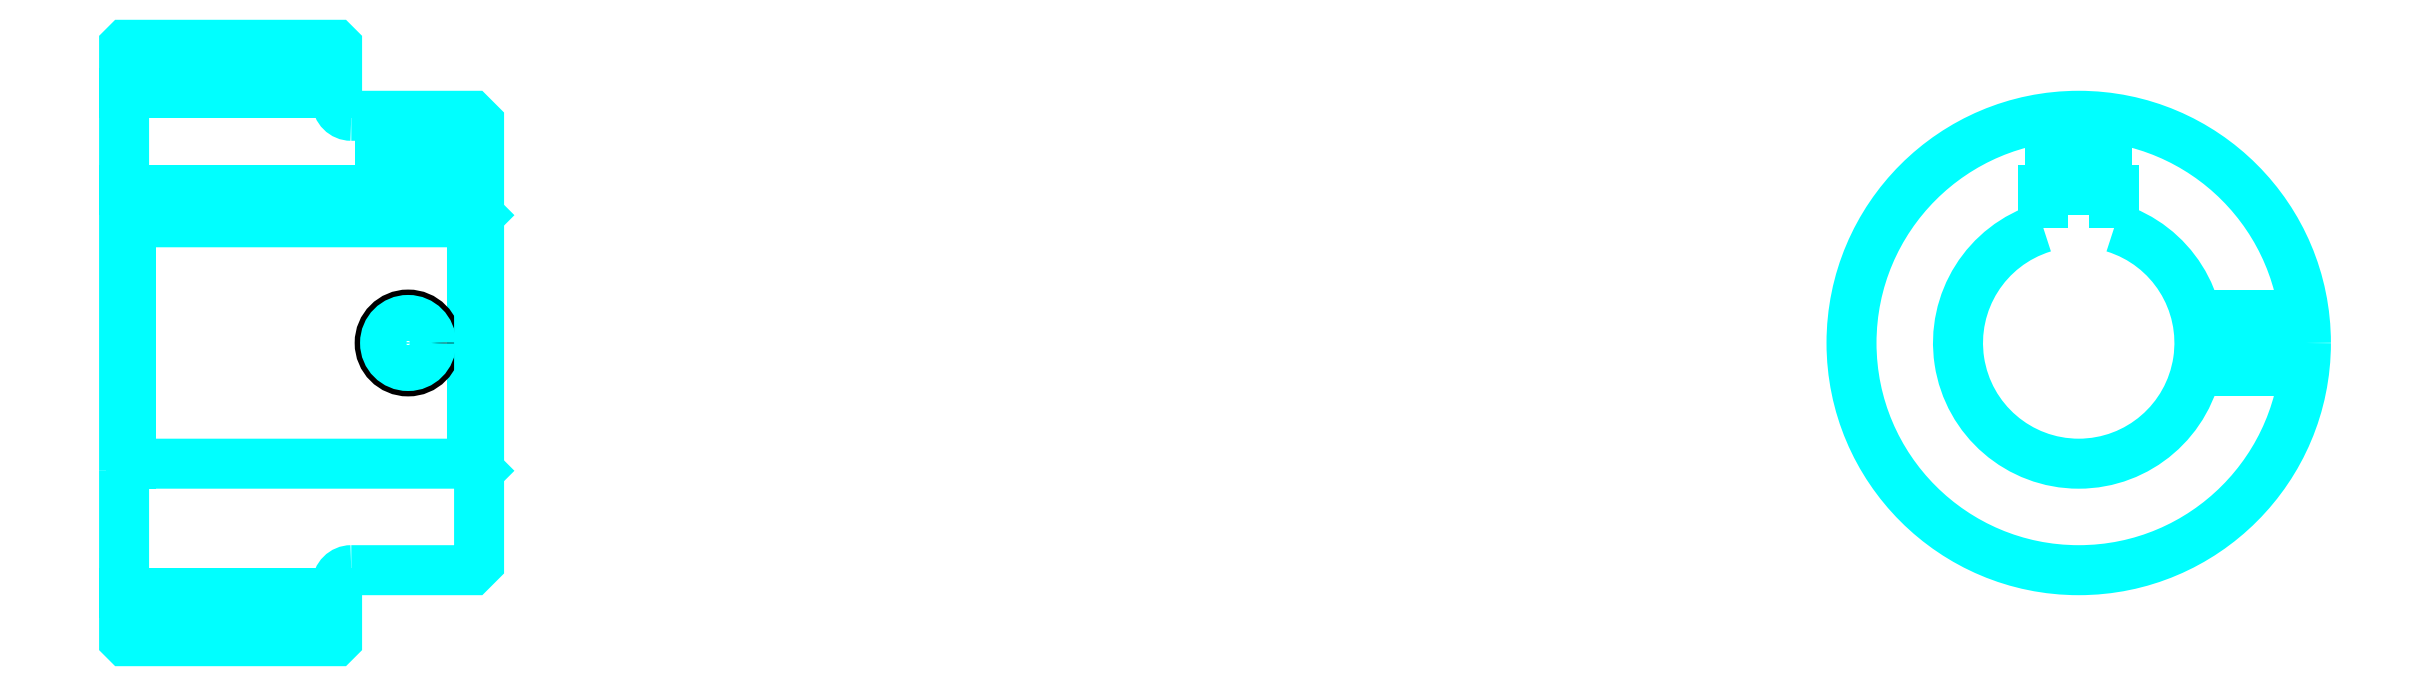
<metadata>
{"format":"dxf","ext":"dxf","renderer":"ezdxf+matplotlib","layout":"modelspace","background":"white","min_lineweight":24,"dpi":150}
</metadata>
<code>
0
SECTION
2
ENTITIES
0
LINE
8
0
10
100.4
20
118.6
30
0
11
115.4
21
118.6
31
0
0
LINE
8
0
10
100.4
20
83.36
30
0
11
115.4
21
83.36
31
0
0
LINE
8
0
10
124.9
20
92.49
30
0
11
125.4
21
91.99
31
0
0
LINE
8
0
10
124.9
20
109.5
30
0
11
125.4
21
110
31
0
0
LINE
8
0
10
100.9
20
109.5
30
0
11
100.9
21
92.49
31
0
0
POLYLINE
8
0
66
1
10
0
20
0
30
0
70
2
0
VERTEX
8
0
10
100.4
20
91.99
30
0
70
0
0
VERTEX
8
0
10
100.9
20
92.49
30
0
70
0
0
VERTEX
8
0
10
124.9
20
92.49
30
0
70
0
0
VERTEX
8
0
10
124.9
20
109.5
30
0
70
0
0
VERTEX
8
0
10
100.9
20
109.5
30
0
70
0
0
VERTEX
8
0
10
100.4
20
110
30
0
70
0
0
SEQEND
8
0
0
ARC
8
0
10
116.4
20
118
30
0
40
1
50
180
51
270
0
ARC
8
0
10
116.4
20
83.99
30
0
40
1
50
90
51
180
0
ARC
8
0
10
238
20
101
30
0
40
8.5
50
107.1
51
72.9
0
POLYLINE
8
0
66
1
10
0
20
0
30
0
70
2
0
VERTEX
8
0
10
240.5
20
109.1
30
0
70
0
0
VERTEX
8
0
10
240.5
20
111.8
30
0
70
0
0
VERTEX
8
0
10
235.5
20
111.8
30
0
70
0
0
VERTEX
8
0
10
235.5
20
109.1
30
0
70
0
0
SEQEND
8
0
0
LINE
8
0
10
100.4
20
111.8
30
0
11
125.4
21
111.8
31
0
0
POLYLINE
8
0
66
1
10
0
20
0
30
0
70
2
0
VERTEX
8
0
10
122.4
20
117
30
0
70
0
0
VERTEX
8
0
10
122.4
20
111.8
30
0
70
0
0
SEQEND
8
0
0
POLYLINE
8
0
66
1
10
0
20
0
30
0
70
2
0
VERTEX
8
0
10
118.4
20
117
30
0
70
0
0
VERTEX
8
0
10
118.4
20
111.8
30
0
70
0
0
SEQEND
8
0
0
POLYLINE
8
0
66
1
10
0
20
0
30
0
70
2
0
VERTEX
8
0
10
122
20
117
30
0
70
0
0
VERTEX
8
0
10
122
20
111.8
30
0
70
0
0
SEQEND
8
0
0
POLYLINE
8
0
66
1
10
0
20
0
30
0
70
2
0
VERTEX
8
0
10
118.7
20
117
30
0
70
0
0
VERTEX
8
0
10
118.7
20
111.8
30
0
70
0
0
SEQEND
8
0
0
POLYLINE
8
0
66
1
10
0
20
0
30
0
70
2
0
VERTEX
8
0
10
236
20
111.8
30
0
70
0
0
VERTEX
8
0
10
236
20
116.9
30
0
70
0
0
SEQEND
8
0
0
POLYLINE
8
0
66
1
10
0
20
0
30
0
70
2
0
VERTEX
8
0
10
240
20
111.8
30
0
70
0
0
VERTEX
8
0
10
240
20
116.9
30
0
70
0
0
SEQEND
8
0
0
POLYLINE
8
0
66
1
10
0
20
0
30
0
70
2
0
VERTEX
8
0
10
236.4
20
111.8
30
0
70
0
0
VERTEX
8
0
10
236.4
20
116.9
30
0
70
0
0
SEQEND
8
0
0
POLYLINE
8
0
66
1
10
0
20
0
30
0
70
2
0
VERTEX
8
0
10
239.6
20
111.8
30
0
70
0
0
VERTEX
8
0
10
239.6
20
116.9
30
0
70
0
0
SEQEND
8
0
0
CIRCLE
8
0
10
120.4
20
101
30
0
40
2
0
CIRCLE
8
0
10
120.4
20
101
30
0
40
1.62
0
POLYLINE
8
0
66
1
10
0
20
0
30
0
70
2
0
VERTEX
8
0
10
246.3
20
103
30
0
70
0
0
VERTEX
8
0
10
253.9
20
103
30
0
70
0
0
SEQEND
8
0
0
POLYLINE
8
0
66
1
10
0
20
0
30
0
70
2
0
VERTEX
8
0
10
246.3
20
98.99
30
0
70
0
0
VERTEX
8
0
10
253.9
20
98.99
30
0
70
0
0
SEQEND
8
0
0
POLYLINE
8
0
66
1
10
0
20
0
30
0
70
2
0
VERTEX
8
0
10
246.4
20
102.6
30
0
70
0
0
VERTEX
8
0
10
253.9
20
102.6
30
0
70
0
0
SEQEND
8
0
0
POLYLINE
8
0
66
1
10
0
20
0
30
0
70
2
0
VERTEX
8
0
10
246.4
20
99.37
30
0
70
0
0
VERTEX
8
0
10
253.9
20
99.37
30
0
70
0
0
SEQEND
8
0
0
POLYLINE
8
0
66
1
10
0
20
0
30
0
70
2
0
VERTEX
8
0
10
100.4
20
91.99
30
0
70
0
0
VERTEX
8
0
10
100.4
20
80.09
30
0
70
0
0
VERTEX
8
0
10
100.5
20
79.99
30
0
70
0
0
VERTEX
8
0
10
115.3
20
79.99
30
0
70
0
0
VERTEX
8
0
10
115.4
20
80.09
30
0
70
0
0
VERTEX
8
0
10
115.4
20
83.99
30
0
70
0
0
SEQEND
8
0
0
POLYLINE
8
0
66
1
10
0
20
0
30
0
70
2
0
VERTEX
8
0
10
116.4
20
84.99
30
0
70
0
0
VERTEX
8
0
10
124.9
20
84.99
30
0
70
0
0
VERTEX
8
0
10
125.4
20
85.49
30
0
70
0
0
VERTEX
8
0
10
125.4
20
116.5
30
0
70
0
0
VERTEX
8
0
10
124.9
20
117
30
0
70
0
0
VERTEX
8
0
10
116.4
20
117
30
0
70
0
0
SEQEND
8
0
0
POLYLINE
8
0
66
1
10
0
20
0
30
0
70
2
0
VERTEX
8
0
10
115.4
20
118
30
0
70
0
0
VERTEX
8
0
10
115.4
20
121.9
30
0
70
0
0
VERTEX
8
0
10
115.3
20
122
30
0
70
0
0
VERTEX
8
0
10
100.5
20
122
30
0
70
0
0
VERTEX
8
0
10
100.4
20
121.9
30
0
70
0
0
VERTEX
8
0
10
100.4
20
91.99
30
0
70
0
0
SEQEND
8
0
0
CIRCLE
8
0
10
238
20
101
30
0
40
16
0
ENDSEC
0
EOF

</code>
